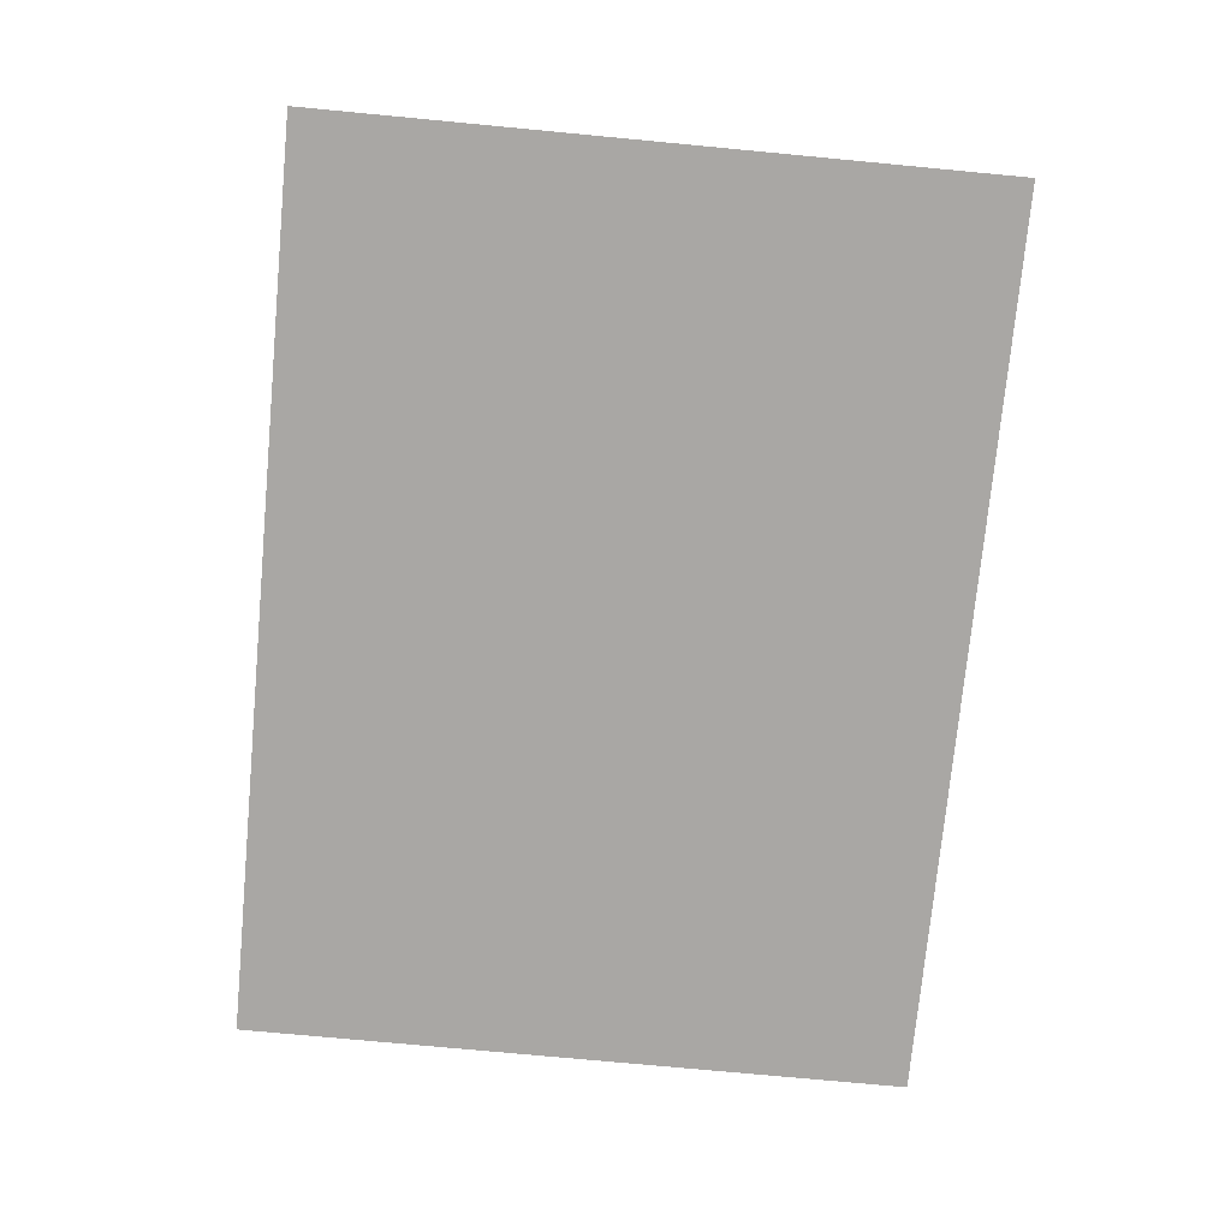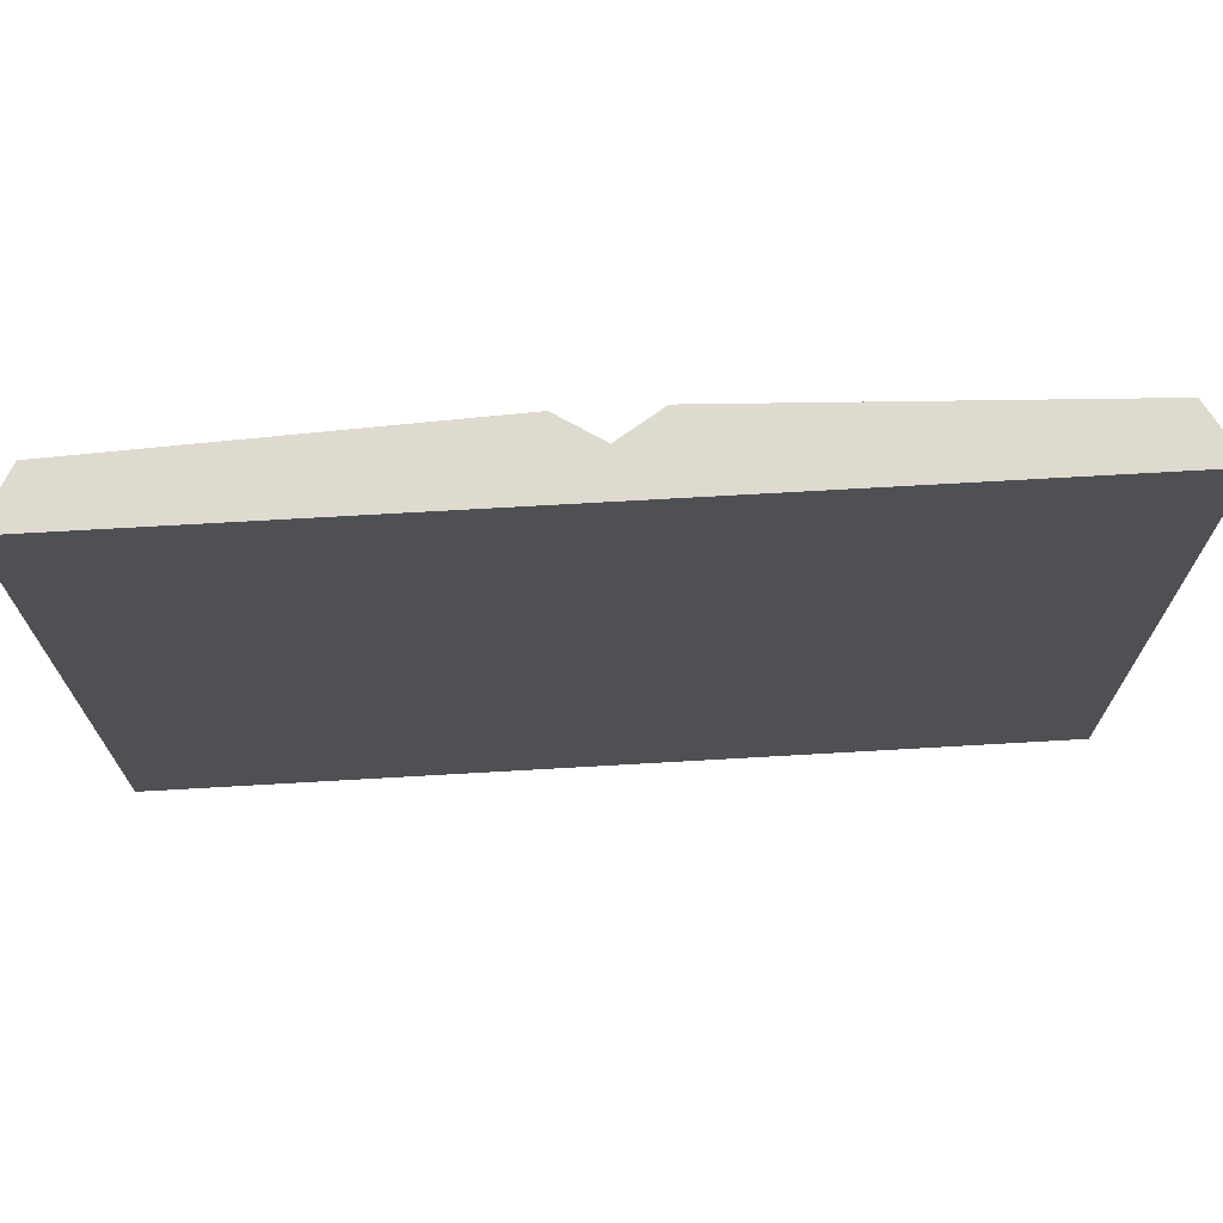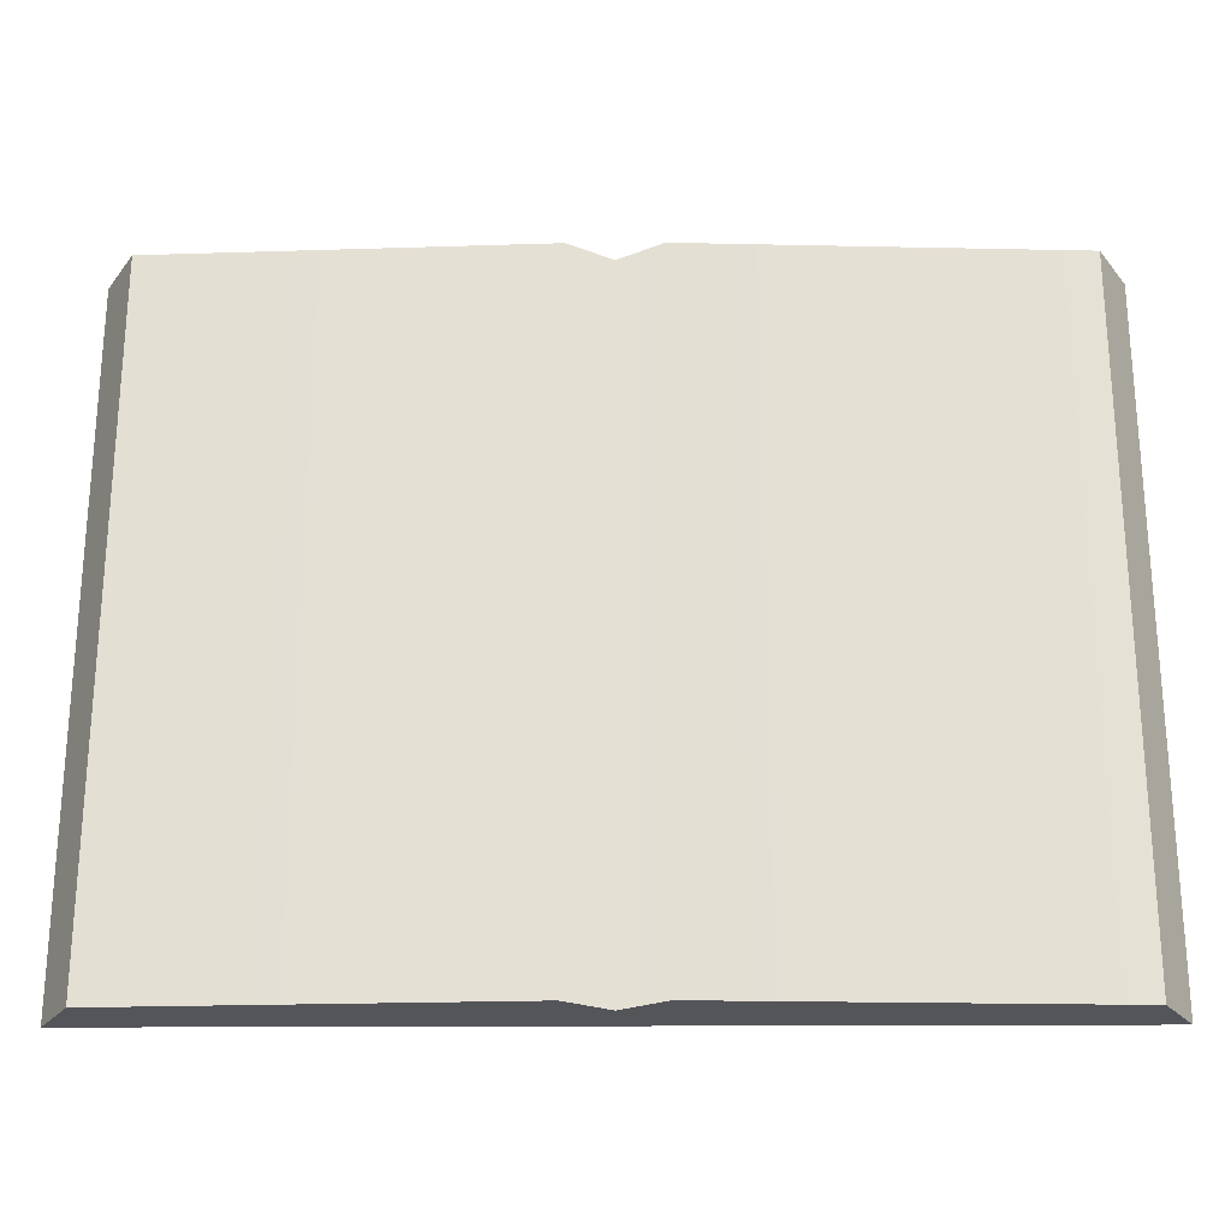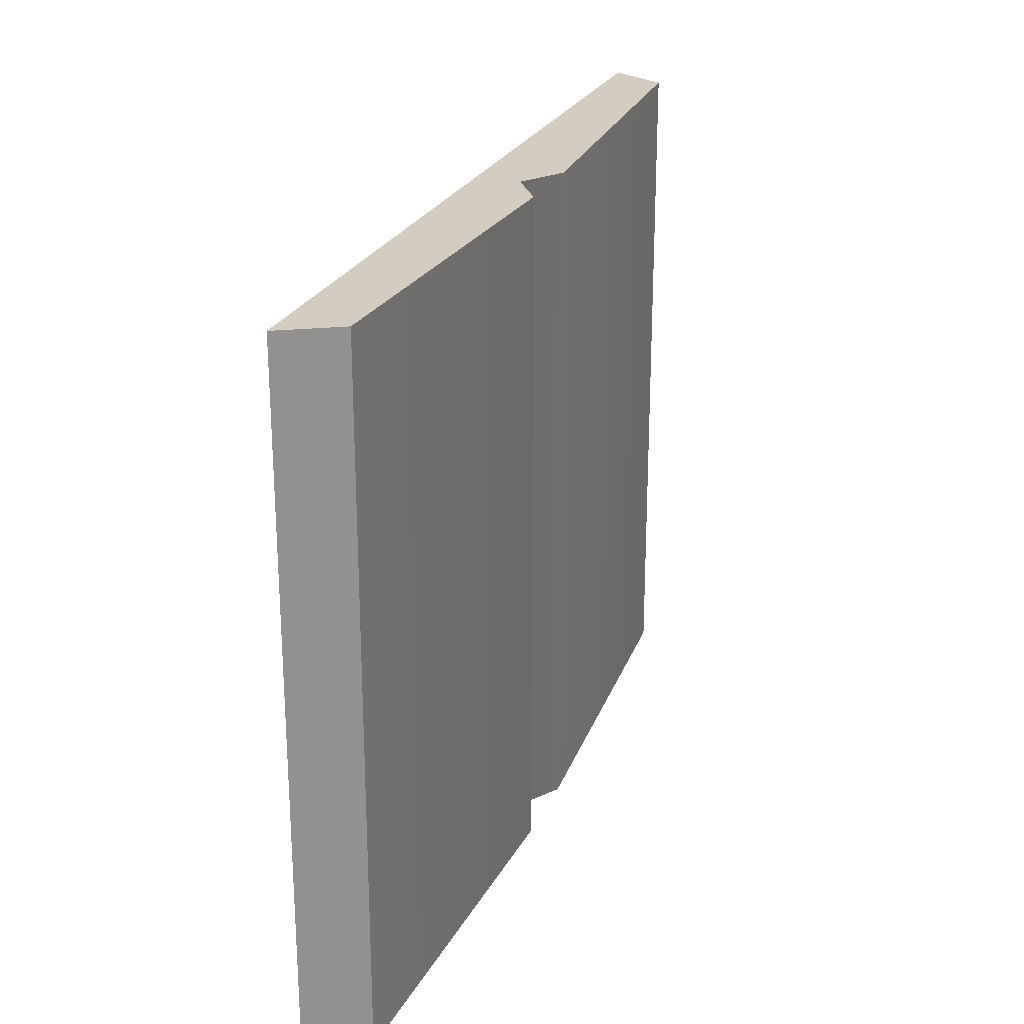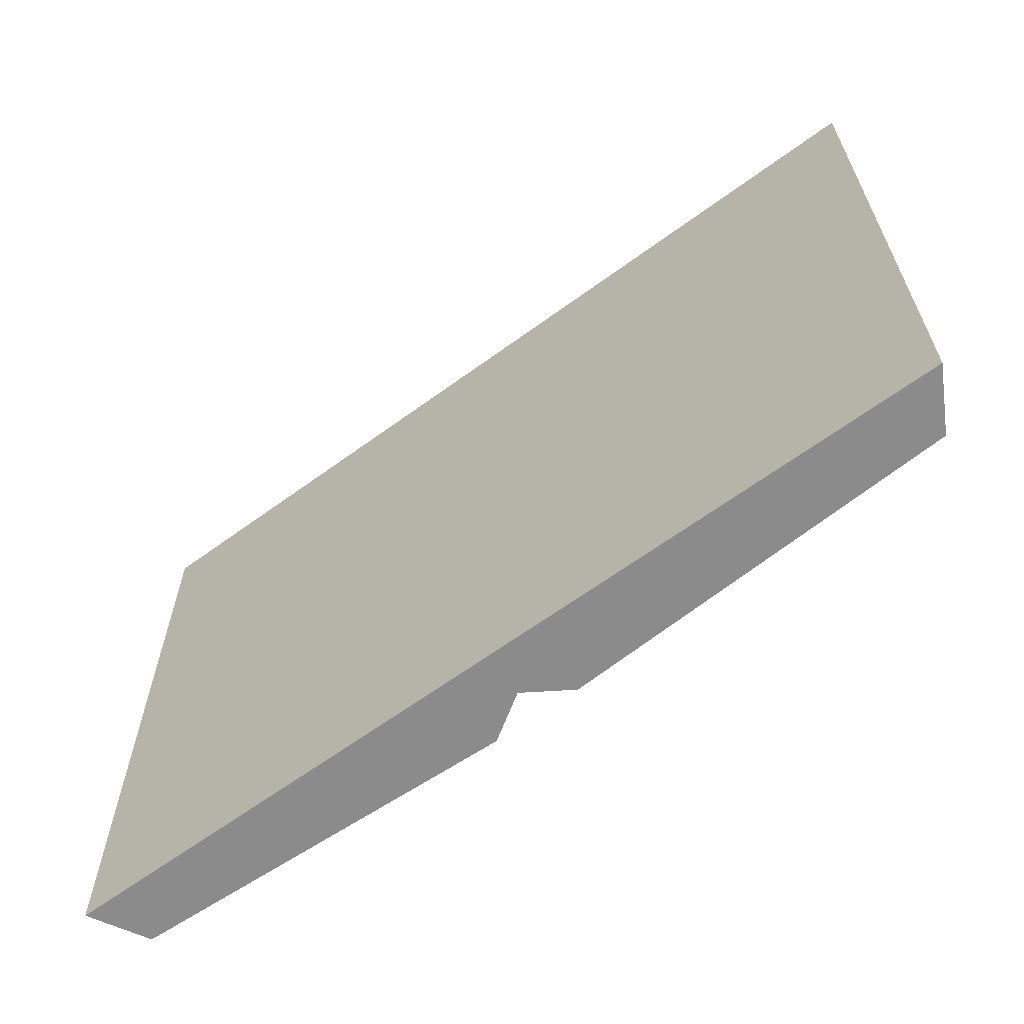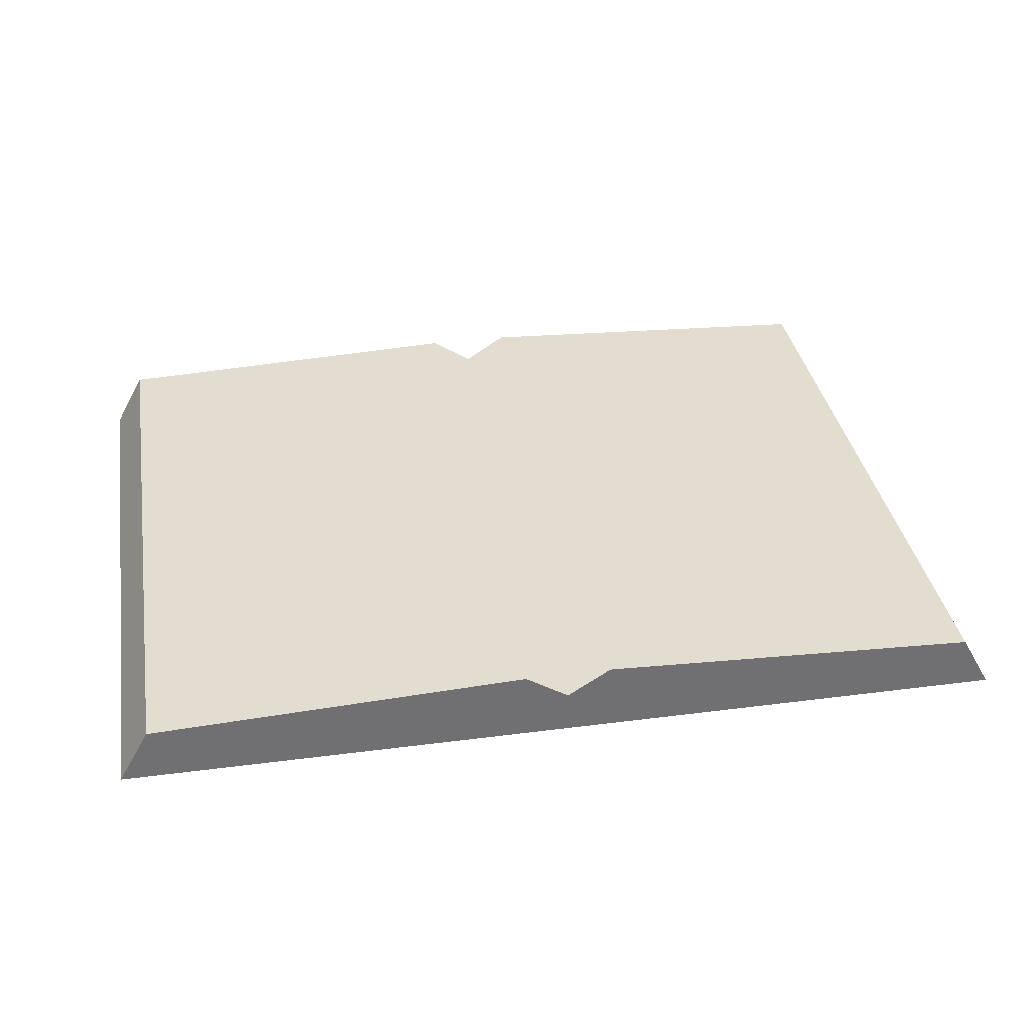
<metadata>
{"format":"obj","ext":"obj","renderer":"f3d","projection":"perspective","resolution":1024,"background":"white","views":[{"elev":-74.8,"azim":84.6,"up":"+Y"},{"elev":70.7,"azim":-3.3,"up":"+Z"},{"elev":-24.3,"azim":-179.5,"up":"+Z"},{"elev":24.3,"azim":109.6,"up":"+Z"},{"elev":-63.8,"azim":36.5,"up":"+Z"},{"elev":35.4,"azim":170.3,"up":"+Y"}]}
</metadata>
<code>
g default
v -2.323 -0.004124 1.356
v 2.215 -0.004124 1.356
v -2.168 0.276 1.356
v 2.06 0.276 1.356
v -2.168 0.276 -2.029
v 2.06 0.276 -2.029
v -2.323 -0.004124 -2.029
v 2.215 -0.004124 -2.029
v -0.05392 0.218 1.356
v -0.05392 0.218 -2.029
v -0.05392 -0.004124 -2.029
v -0.05392 -0.004124 1.356
v -0.2712 0.3586 1.356
v -0.2712 0.3586 -2.029
v -0.2712 -0.004124 -2.029
v -0.2712 -0.004124 1.356
v 0.1634 0.3586 1.356
v 0.1634 0.3586 -2.029
v 0.1634 -0.004124 -2.029
v 0.1634 -0.004124 1.356
g Book_Open
f 1 16 13 3
f 3 13 14 5
f 5 14 15 7
f 7 15 16 1
f 2 8 6 4
f 7 1 3 5
f 9 17 18 10
f 11 10 18 19
f 12 11 19 20
f 9 12 20 17
f 13 9 10 14
f 15 14 10 11
f 16 15 11 12
f 13 16 12 9
f 17 4 6 18
f 19 18 6 8
f 20 19 8 2
f 17 20 2 4

</code>
